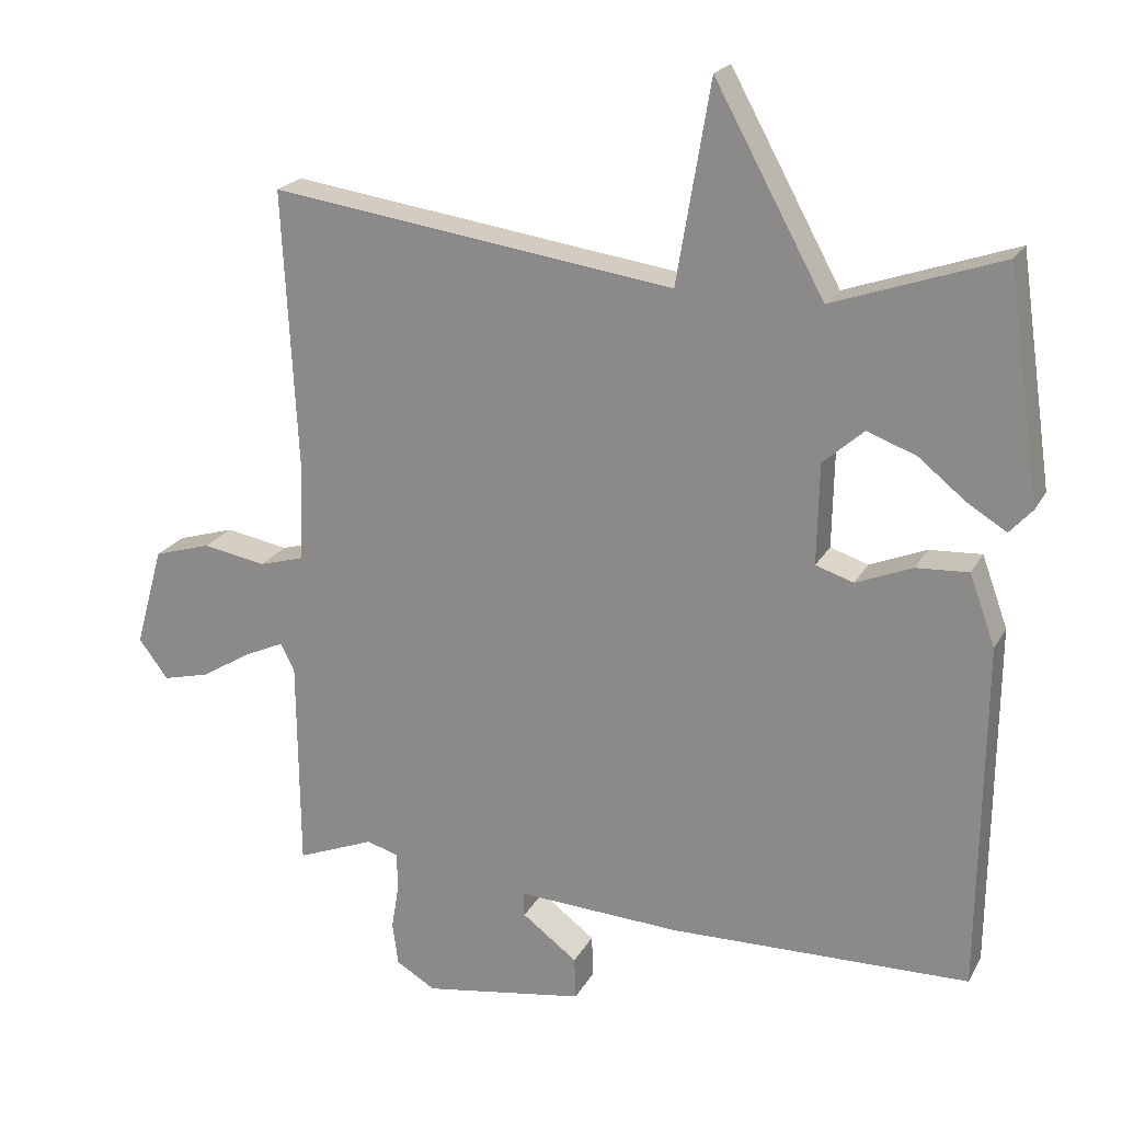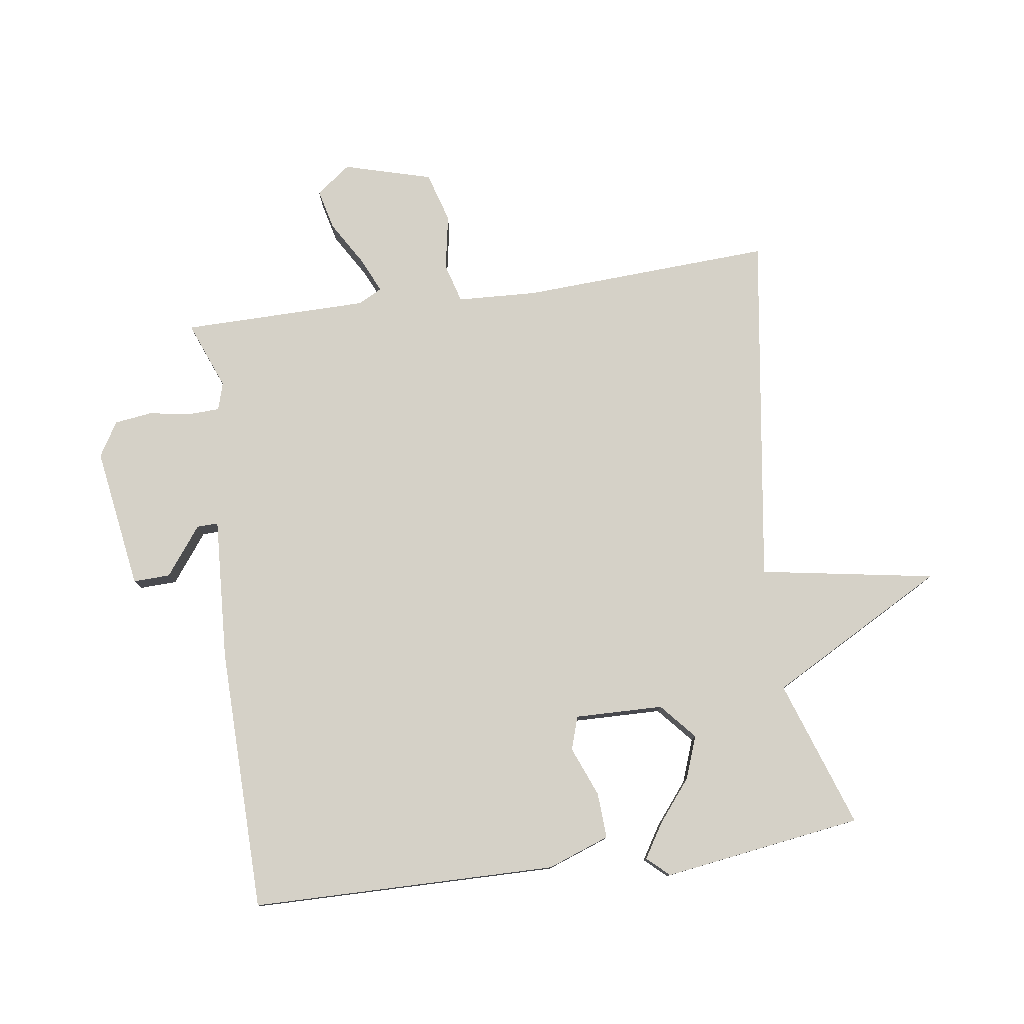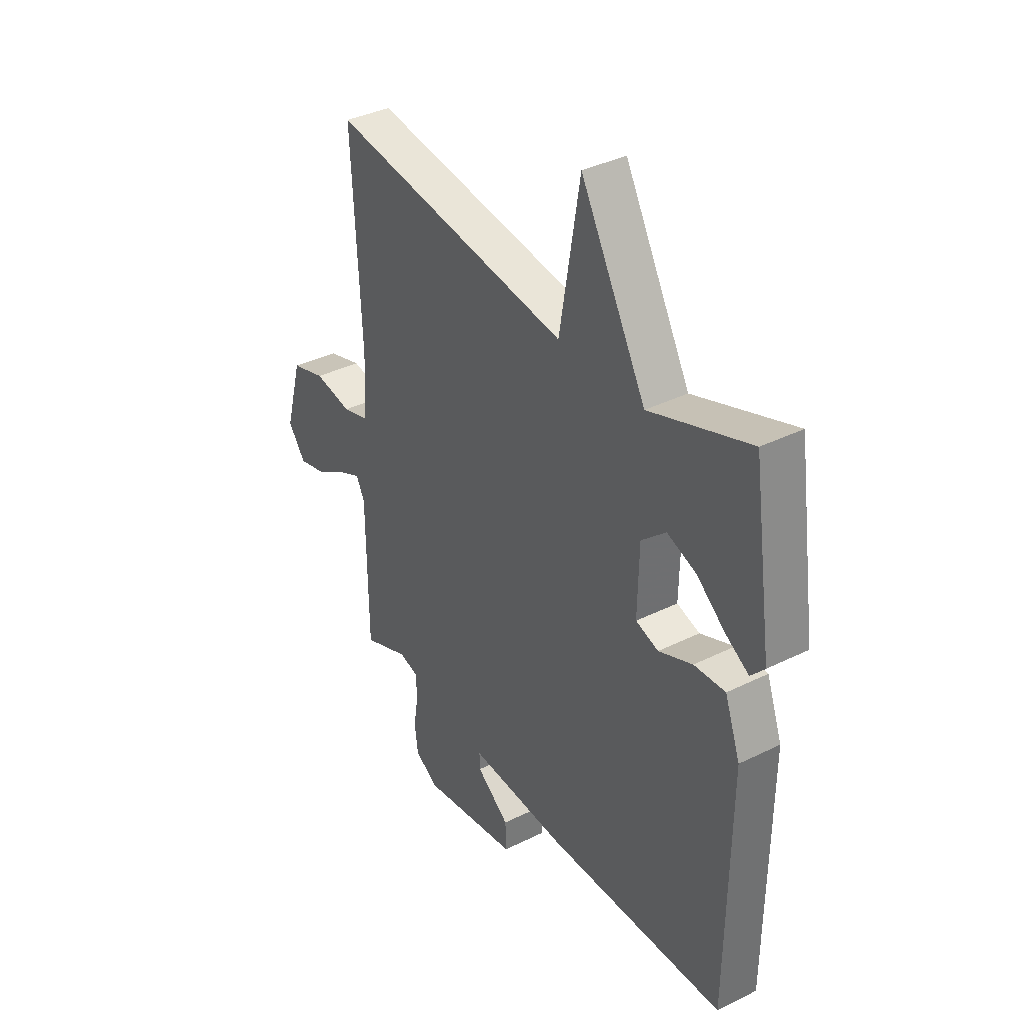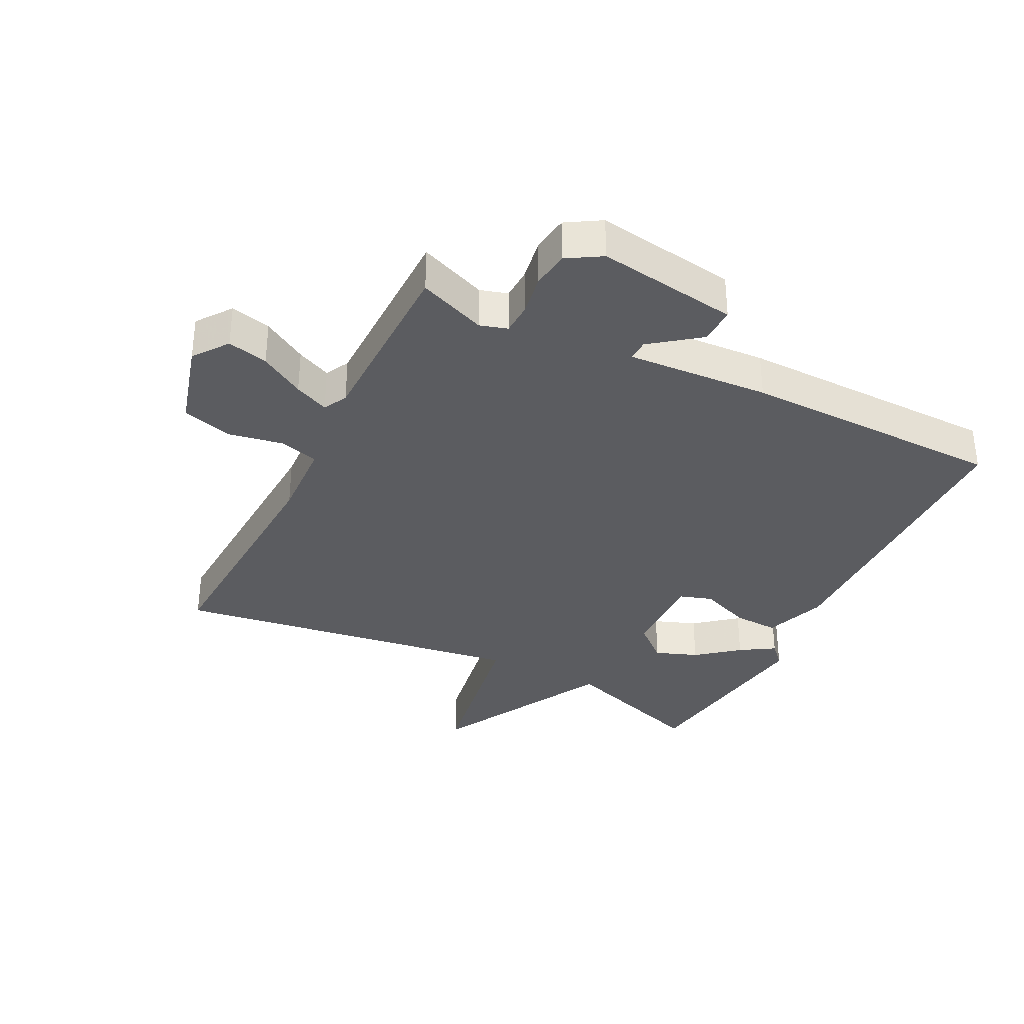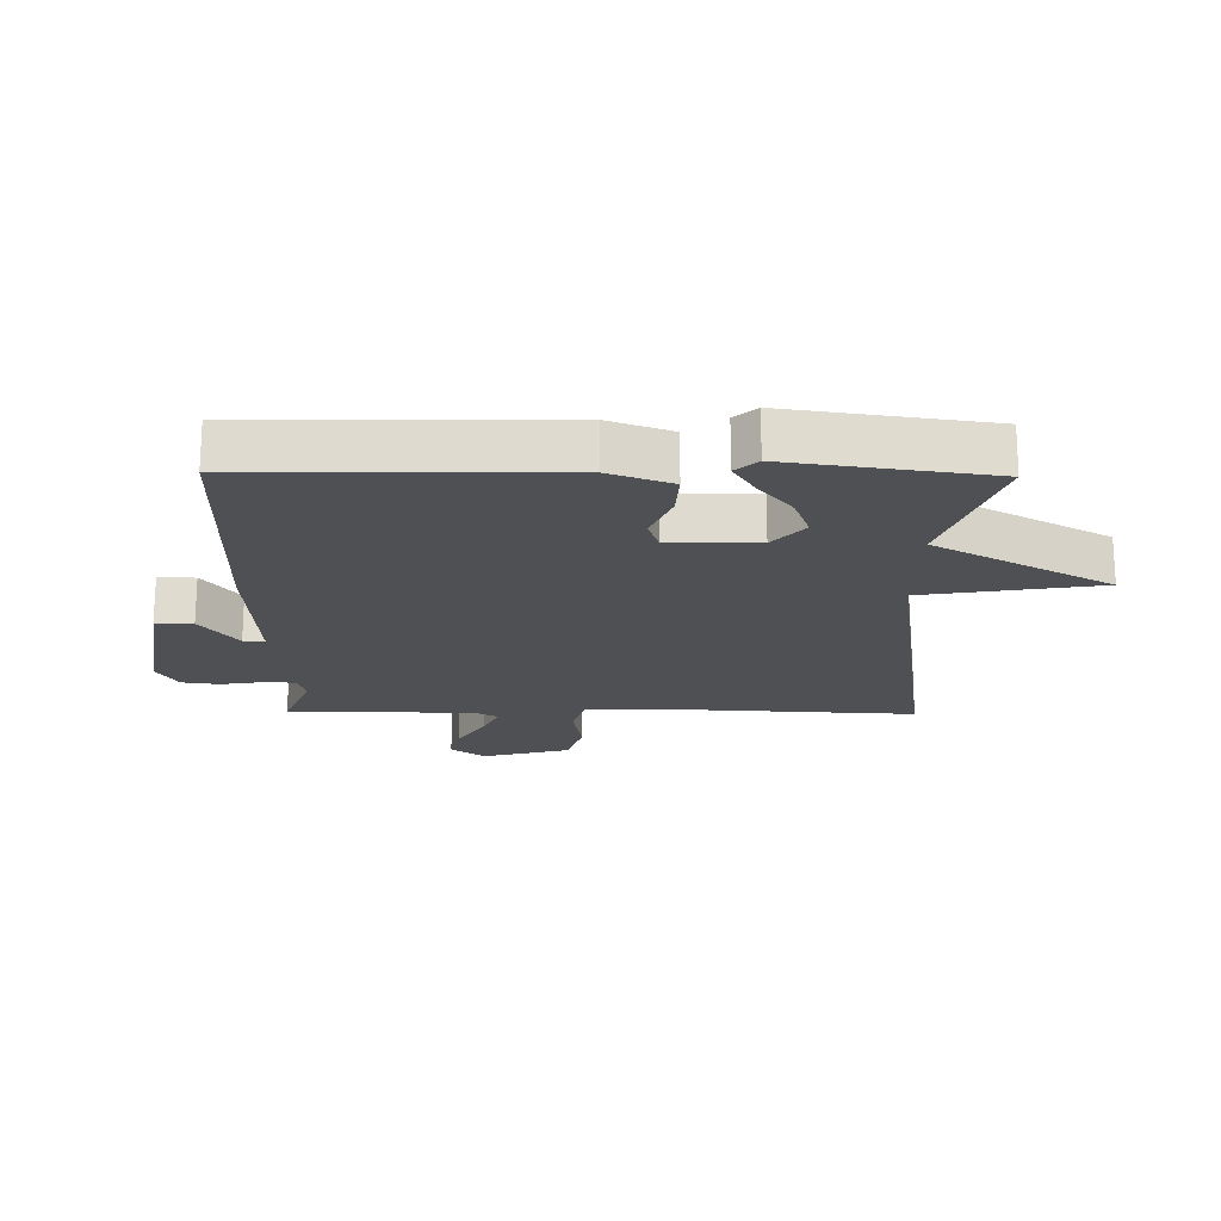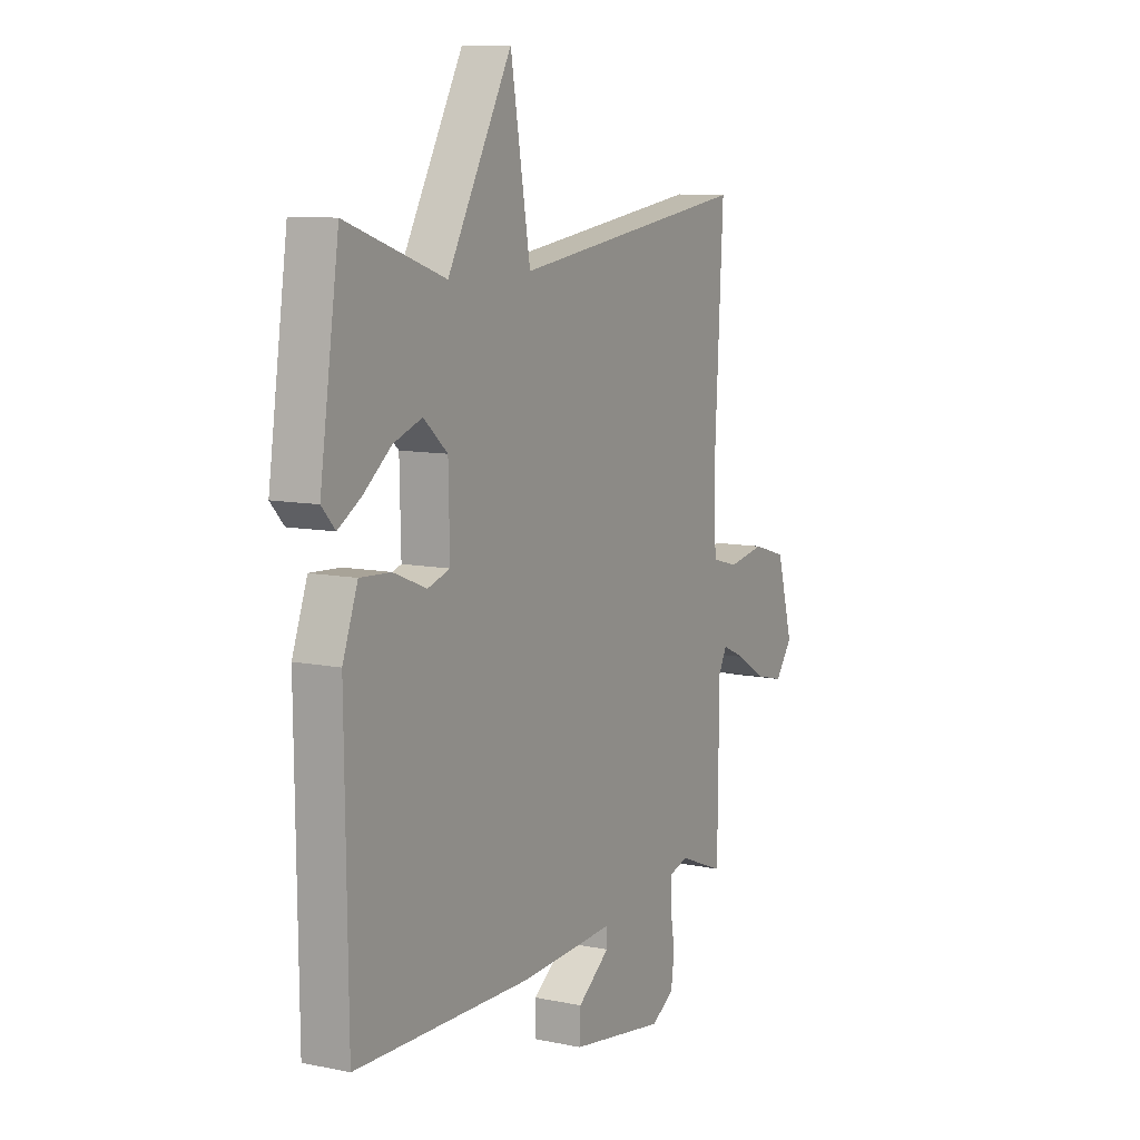
<metadata>
{"format":"obj","ext":"obj","renderer":"f3d","projection":"perspective","resolution":1024,"background":"white","views":[{"elev":21.0,"azim":-158.4,"up":"+Z"},{"elev":78.8,"azim":-98.0,"up":"+Y"},{"elev":36.7,"azim":-122.8,"up":"+Z"},{"elev":-34.7,"azim":153.6,"up":"+Y"},{"elev":-19.2,"azim":-90.8,"up":"+Y"},{"elev":9.5,"azim":-61.4,"up":"+Z"}]}
</metadata>
<code>
v -0.5 0.07 0.5
v -0.265 0.07 0.419
v -0.112 0.07 0.698
v -0.065 0.07 0.419
v 0.5 0.07 0.5
v 0.479 0.07 0.1
v 0.485 0.07 -0.028
v 0.548 0.07 -0.046
v 0.636 0.07 -0.03
v 0.716 0.07 -0.054
v 0.755 0.07 -0.194
v 0.714 0.07 -0.249
v 0.649 0.07 -0.233
v 0.578 0.07 -0.19
v 0.523 0.07 -0.165
v 0.503 0.07 -0.203
v 0.5 0.07 -0.5
v 0.392 0.07 -0.457
v 0.348 0.07 -0.47
v 0.346 0.07 -0.521
v 0.357 0.07 -0.587
v 0.349 0.07 -0.647
v 0.294 0.07 -0.68
v 0.068 0.07 -0.645
v 0.07 0.07 -0.586
v 0.147 0.07 -0.528
v 0.148 0.07 -0.494
v -0.08 0.07 -0.507
v -0.5 0.07 -0.5
v -0.506 0.07 -0.012
v -0.47 0.07 0.087
v -0.397 0.07 0.083
v -0.318 0.07 0.051
v -0.265 0.07 0.068
v -0.268 0.07 0.209
v -0.325 0.07 0.259
v -0.393 0.07 0.234
v -0.459 0.07 0.181
v -0.514 0.07 0.147
v -0.546 0.07 0.182
v -0.5 0 0.5
v -0.265 0 0.419
v -0.112 0 0.698
v -0.065 0 0.419
v 0.5 0 0.5
v 0.479 0 0.1
v 0.485 0 -0.028
v 0.548 0 -0.046
v 0.636 0 -0.03
v 0.716 0 -0.054
v 0.755 0 -0.194
v 0.714 0 -0.249
v 0.649 0 -0.233
v 0.578 0 -0.19
v 0.523 0 -0.165
v 0.503 0 -0.203
v 0.5 0 -0.5
v 0.392 0 -0.457
v 0.348 0 -0.47
v 0.346 0 -0.521
v 0.357 0 -0.587
v 0.349 0 -0.647
v 0.294 0 -0.68
v 0.068 0 -0.645
v 0.07 0 -0.586
v 0.147 0 -0.528
v 0.148 0 -0.494
v -0.08 0 -0.507
v -0.5 0 -0.5
v -0.506 0 -0.012
v -0.47 0 0.087
v -0.397 0 0.083
v -0.318 0 0.051
v -0.265 0 0.068
v -0.268 0 0.209
v -0.325 0 0.259
v -0.393 0 0.234
v -0.459 0 0.181
v -0.514 0 0.147
v -0.546 0 0.182
f 40 1 2
f 39 40 2
f 38 39 2
f 37 38 2
f 36 37 2
f 2 3 4
f 36 2 4
f 35 36 4
f 4 5 6
f 35 4 6
f 34 35 6
f 33 34 6 7
f 31 32 33
f 30 31 33
f 29 30 33
f 28 29 33
f 27 28 33
f 27 33 7 8
f 26 27 8 9
f 24 25 26
f 23 24 26
f 22 23 26
f 21 22 26
f 20 21 26
f 19 20 26
f 18 19 26
f 16 17 18
f 16 18 26
f 15 16 26
f 12 13 14
f 11 12 14
f 10 11 14
f 9 10 14
f 9 14 15
f 9 15 26
f 42 41 80
f 42 80 79
f 42 79 78
f 42 78 77
f 42 77 76
f 44 43 42
f 44 42 76
f 44 76 75
f 46 45 44
f 46 44 75
f 46 75 74
f 47 46 74 73
f 73 72 71
f 73 71 70
f 73 70 69
f 73 69 68
f 73 68 67
f 48 47 73 67
f 49 48 67 66
f 66 65 64
f 66 64 63
f 66 63 62
f 66 62 61
f 66 61 60
f 66 60 59
f 66 59 58
f 58 57 56
f 66 58 56
f 66 56 55
f 54 53 52
f 54 52 51
f 54 51 50
f 54 50 49
f 55 54 49
f 66 55 49
f 1 41 42 2
f 2 42 43 3
f 3 43 44 4
f 4 44 45 5
f 5 45 46 6
f 6 46 47 7
f 7 47 48 8
f 8 48 49 9
f 9 49 50 10
f 10 50 51 11
f 11 51 52 12
f 12 52 53 13
f 13 53 54 14
f 14 54 55 15
f 15 55 56 16
f 16 56 57 17
f 17 57 58 18
f 18 58 59 19
f 19 59 60 20
f 20 60 61 21
f 21 61 62 22
f 22 62 63 23
f 23 63 64 24
f 24 64 65 25
f 25 65 66 26
f 26 66 67 27
f 27 67 68 28
f 28 68 69 29
f 29 69 70 30
f 30 70 71 31
f 31 71 72 32
f 32 72 73 33
f 33 73 74 34
f 34 74 75 35
f 35 75 76 36
f 36 76 77 37
f 37 77 78 38
f 38 78 79 39
f 39 79 80 40
f 40 80 41 1

</code>
